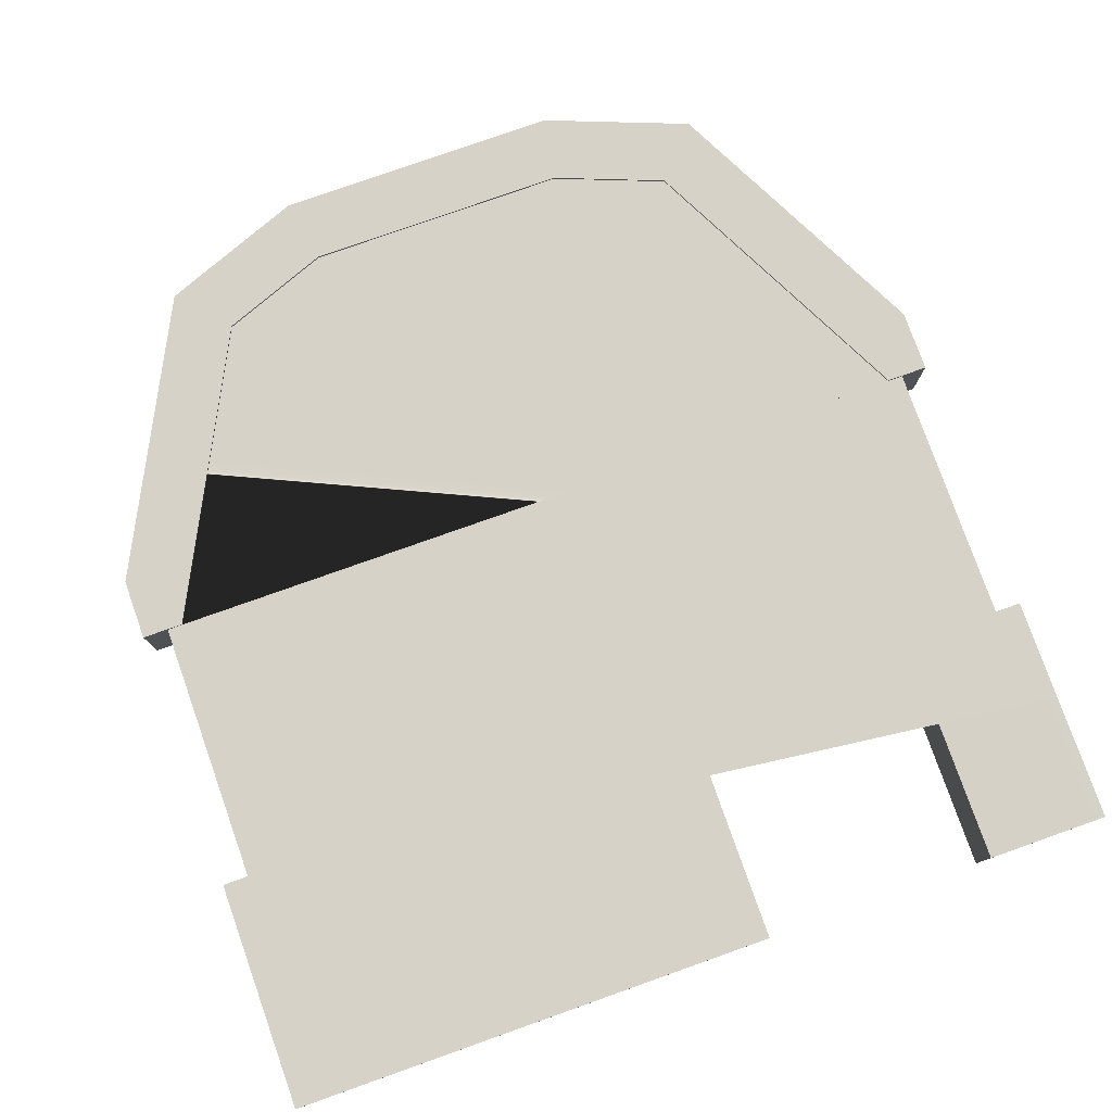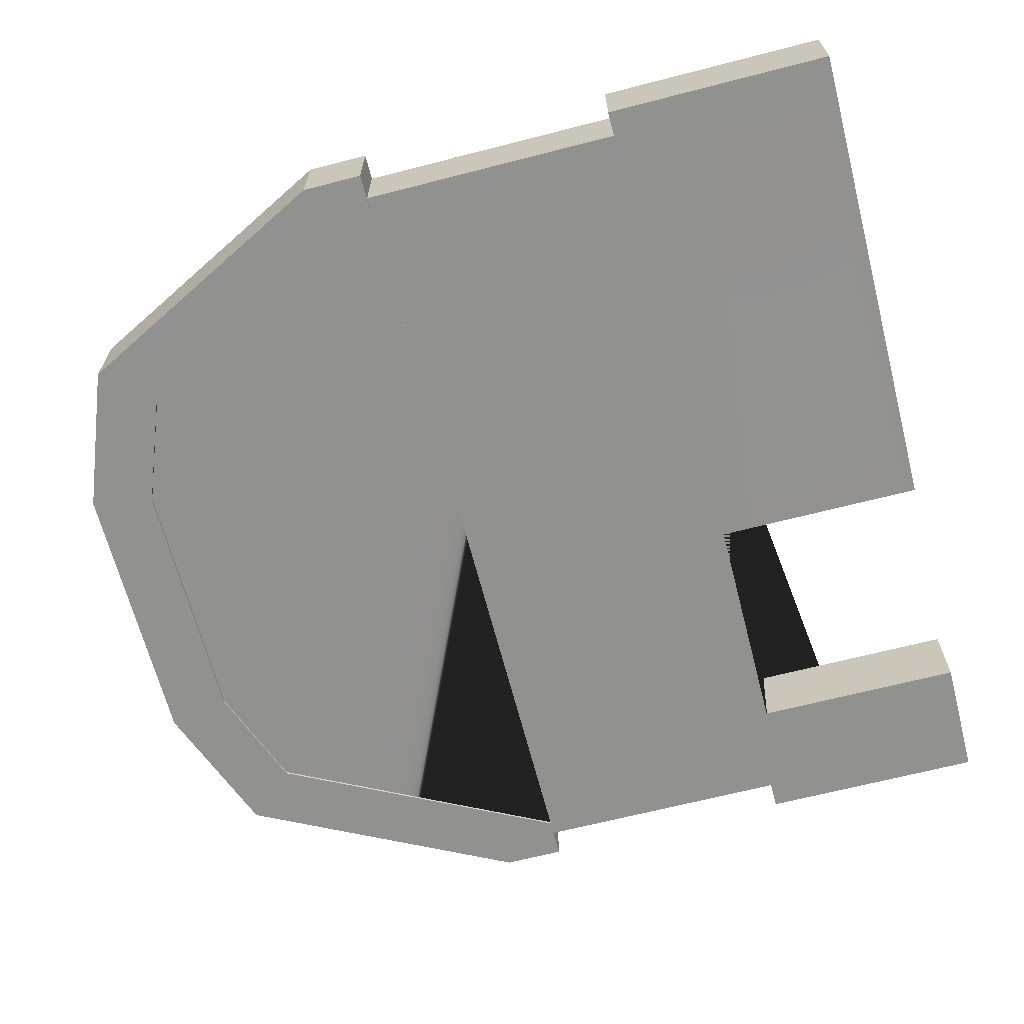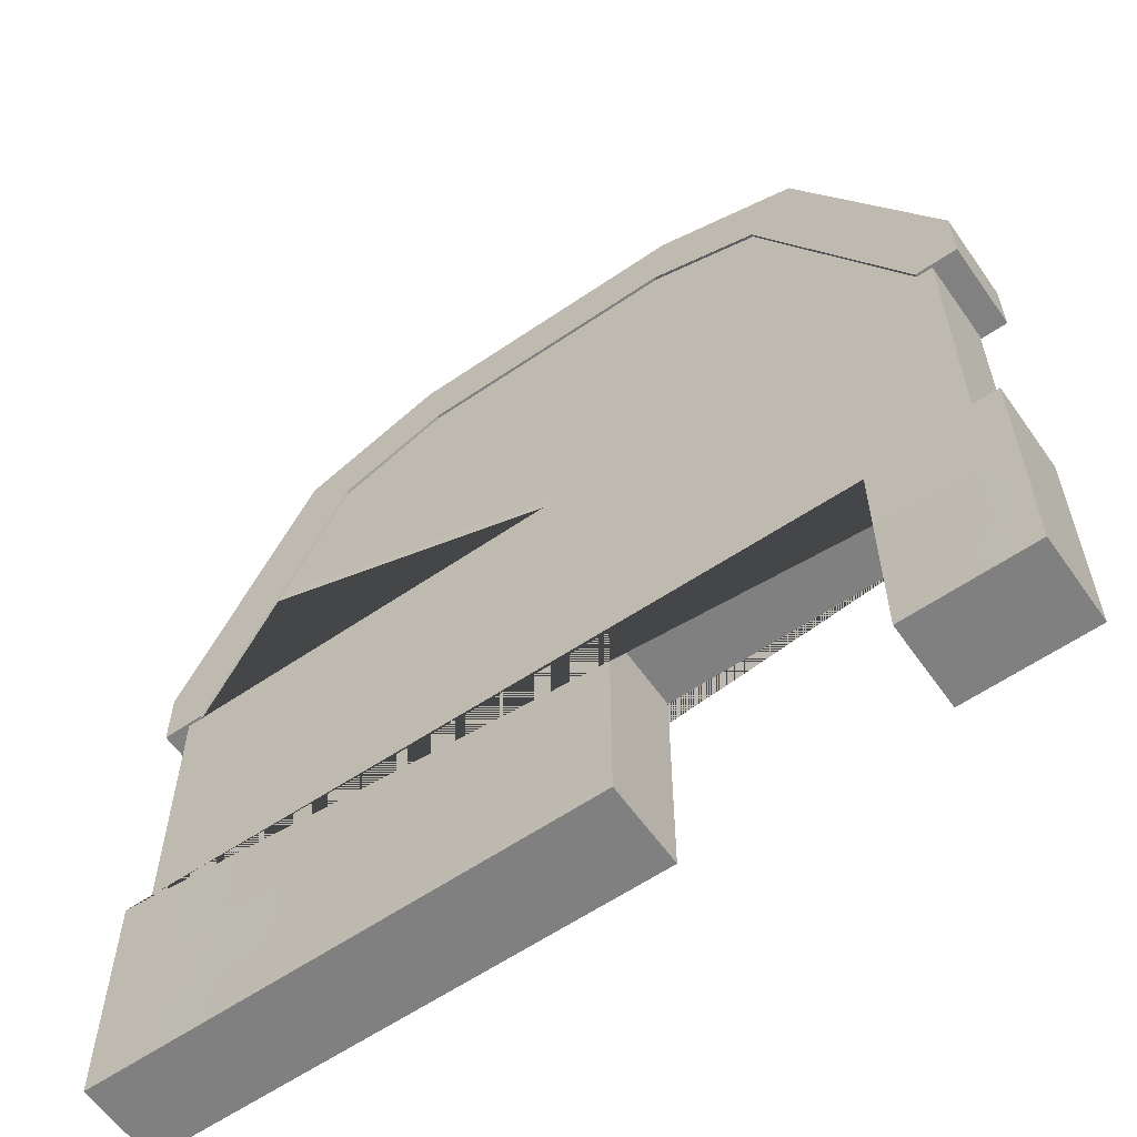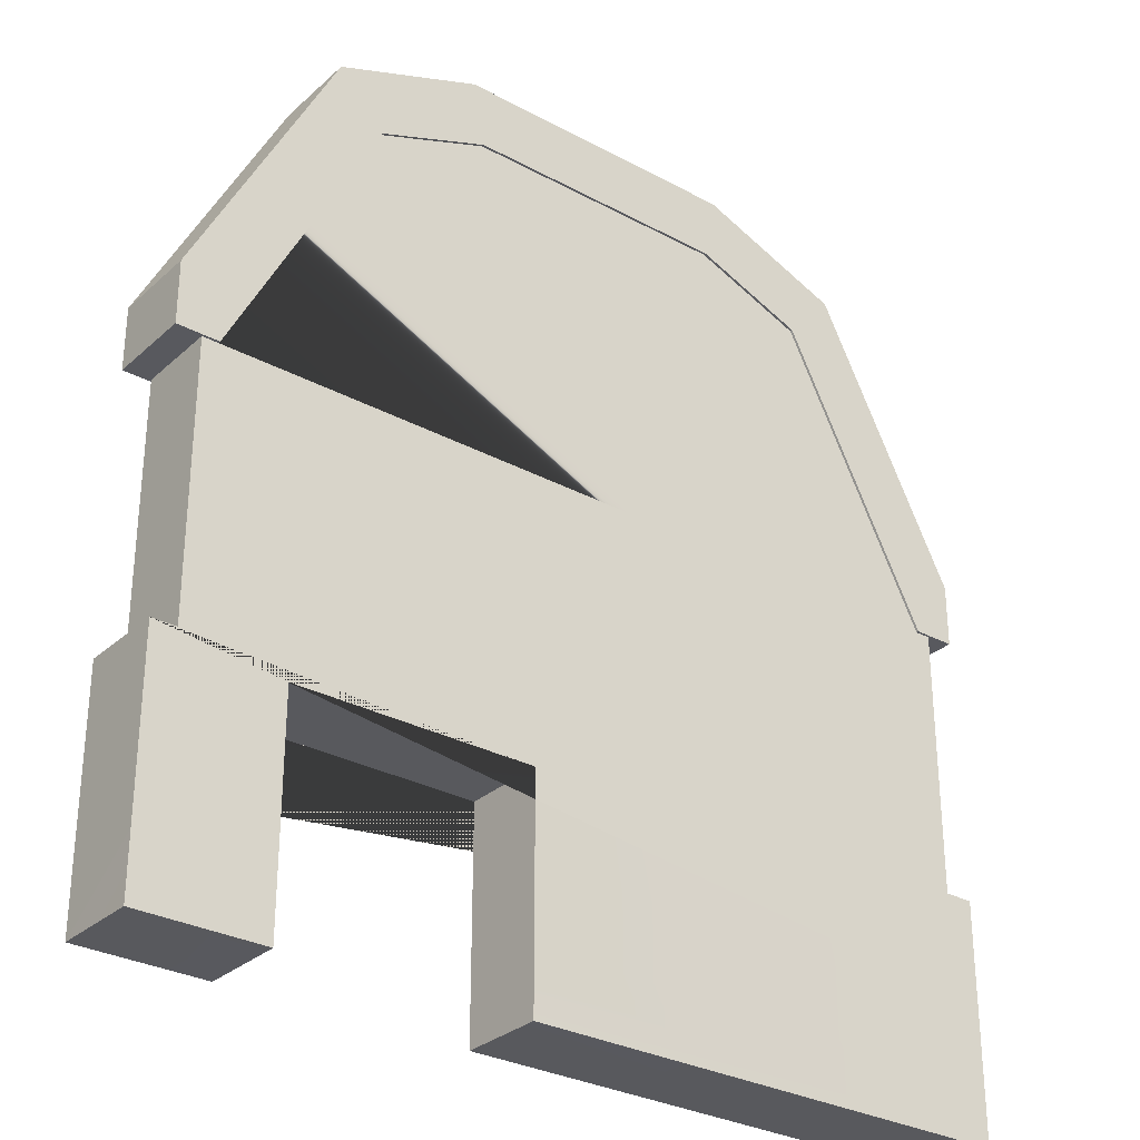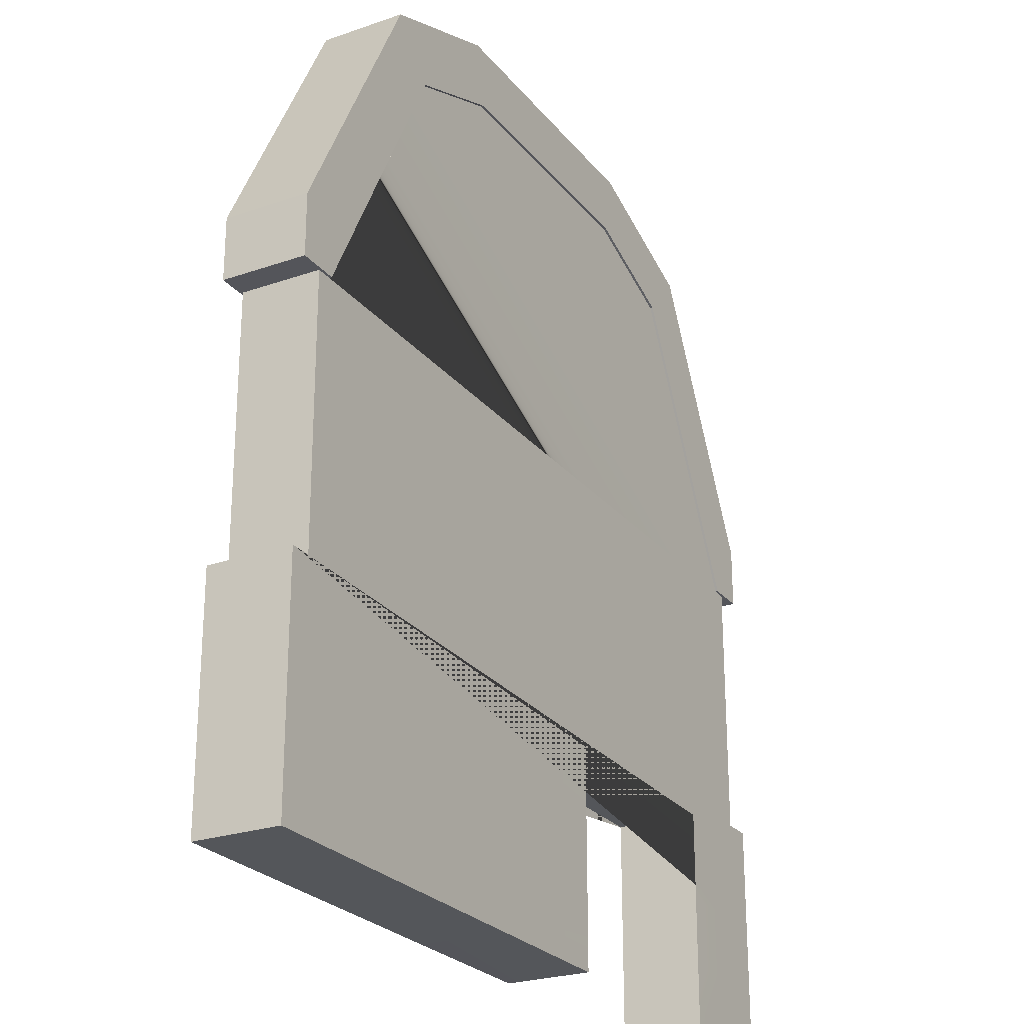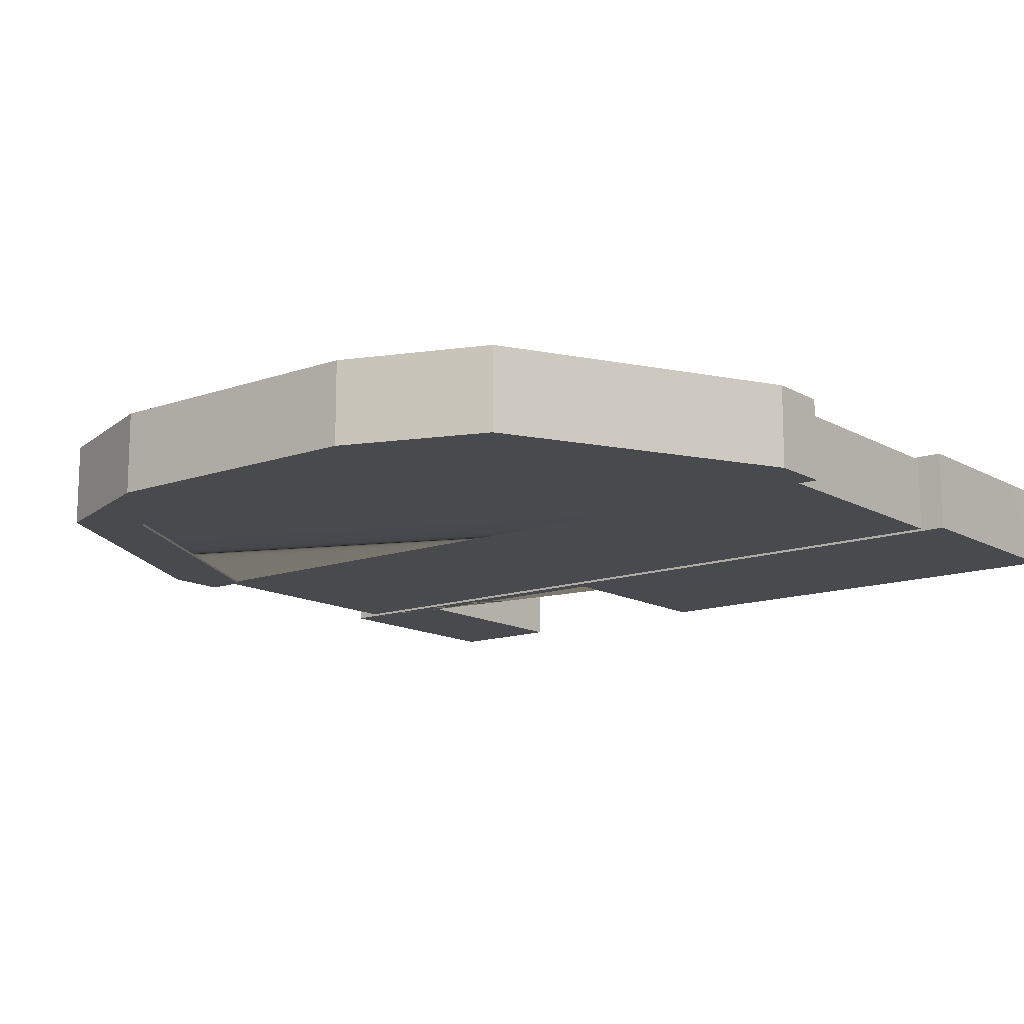
<metadata>
{"format":"obj","ext":"obj","renderer":"f3d","projection":"perspective","resolution":1024,"background":"white","views":[{"elev":78.6,"azim":-19.5,"up":"+Z"},{"elev":-66.1,"azim":-75.5,"up":"+Z"},{"elev":-60.2,"azim":35.0,"up":"+Y"},{"elev":-30.2,"azim":141.9,"up":"+Y"},{"elev":-25.1,"azim":-60.7,"up":"+Y"},{"elev":-13.5,"azim":-141.4,"up":"+Z"}]}
</metadata>
<code>
o buildingCorridor
v 0 -2e-06 4.514
v 0 0 5.486
v -10 0 5.486
v -10 -2e-06 4.514
v 0 0.7 4.514
v -10 0.7 4.514
v -10 0.7 5.486
v 0 0.7 5.486
v -1.637 9.727 4.514
v -1.637 9.727 5.486
v -2.477 10.05 5.486
v -2.477 10.05 4.514
v -7.523 10.05 4.514
v -7.523 10.05 5.486
v -8.363 9.727 5.486
v -8.363 9.727 4.514
v -0.4816 5.8 5.457
v -9.518 5.8 5.457
v -7.822 9.126 5.457
v -2.178 9.126 5.457
v -6.542 9.617 5.457
v -3.458 9.617 5.457
v -9.518 5.8 4.543
v -0.4816 5.8 4.543
v -2.178 9.126 4.543
v -7.822 9.126 4.543
v -6.542 9.617 4.543
v -3.458 9.617 4.543
v -10 1.5 4.514
v 0 1.5 4.514
v 0 2.7 4.514
v -10 2.7 4.514
v 0 1.5 5.486
v 0 2.7 5.486
v -10 1.5 5.486
v -10 2.7 5.486
v -0.3 2.7 5.457
v -9.7 2.7 5.457
v -9.7 2.7 4.543
v -0.3 2.7 4.543
v -10 6.518 5.486
v -10 5.8 5.486
v -10 5.8 4.514
v -10 6.518 4.514
v -9.518 5.8 4.514
v -9.7 5.8 4.543
v -9.7 5.8 5.457
v -9.518 5.8 5.486
v 0 6.518 5.486
v 0 6.518 4.514
v -3.318 10.37 5.486
v -3.318 10.37 4.514
v -6.682 10.37 4.514
v -6.682 10.37 5.486
v 0 5.8 5.486
v 0 5.8 4.514
v -6.542 9.617 5.486
v -7.822 9.126 5.486
v -3.458 9.617 5.486
v -7.822 9.126 4.514
v -2.178 9.126 4.514
v -3.458 9.617 4.514
v -6.542 9.617 4.514
v -0.3 5.8 4.543
v -0.4816 5.8 4.514
v -0.3 5.8 5.457
v -0.4816 5.8 5.486
v -2.178 9.126 5.486
v -1.441 -2e-06 4.514
v -1.441 -1e-06 4.654
v -1.441 0 5.486
v -1.441 0.7 4.514
v -1.441 0.5992 4.514
v -1.441 1.5 4.514
v -1.441 1.385 4.514
v -4.205 0.7 5.486
v -4.205 1.036 5.486
v -4.205 -2e-06 4.514
v -4.205 -1e-06 4.923
v -4.205 0 5.486
v -4.205 0.2943 5.486
v -4.205 1.5 5.486
v -4.205 2.531 5.486
v -4.205 2.531 4.514
v -4.205 2.005 5.486
v -4.205 0.7 4.514
v -4.205 0.4057 4.514
v -4.205 1.5 4.514
v -4.205 2.195 4.514
v -4.205 1.164 4.514
v -1.441 2.531 5.486
v -1.441 2.531 4.514
v -1.441 1.673 5.486
v -1.441 0.7 5.486
v -1.441 0.8152 5.486
v -1.441 0.1008 5.486
v -1.441 2.527 4.514
v -1.441 1.5 5.486
f 92 91 83 84
f 91 92 97 74 75 72 73 69 70 71 96 94 95 98 93
f 84 83 85 82 77 76 81 80 79 78 87 86 90 88 89
f 1 2 71 70
f 3 4 78 79
f 4 78 87
f 5 72 73
f 7 3 4
f 4 6 7
f 2 71 96
f 7 76 81
f 2 8 5
f 5 1 2
f 9 10 11
f 11 12 9
f 13 14 15
f 15 16 13
f 17 18 19
f 19 20 17
f 19 21 20
f 21 22 20
f 23 24 25
f 25 26 23
f 25 27 26
f 25 28 27
f 79 80 3
f 70 69 1
f 73 69 1 5
f 87 86 6 4
f 96 94 8 2
f 81 80 3 7
f 29 88 89
f 31 32 29 89 84 92 97
f 33 34 31
f 31 30 33
f 33 98 93
f 36 34 33 93 91 83 85
f 36 35 29
f 29 32 36
f 37 31 34
f 34 36 37
f 36 38 37
f 36 39 38
f 31 37 40
f 40 32 31
f 40 39 32
f 39 36 32
f 97 74 30 31
f 85 82 35 36
f 41 42 43
f 43 44 41
f 23 45 43
f 43 46 23
f 43 47 46
f 47 43 42
f 47 42 48
f 48 18 47
f 49 10 9
f 9 50 49
f 12 11 51
f 51 52 12
f 53 54 14
f 14 13 53
f 15 41 44
f 44 16 15
f 52 51 54
f 54 53 52
f 55 49 50
f 50 56 55
f 57 21 19
f 19 58 57
f 59 22 21
f 21 57 59
f 23 26 60
f 60 45 23
f 25 61 62
f 62 28 25
f 28 62 63
f 63 27 28
f 27 63 60
f 60 26 27
f 64 55 56
f 56 65 64
f 65 24 64
f 55 64 66
f 66 67 55
f 66 17 67
f 68 20 22
f 22 59 68
f 48 42 41
f 41 58 48
f 41 15 58
f 15 57 58
f 57 15 10
f 59 57 10
f 68 59 10
f 68 10 49
f 68 49 55
f 55 67 68
f 15 14 10
f 14 11 10
f 14 54 11
f 54 51 11
f 68 67 17
f 17 20 68
f 48 58 19
f 19 18 48
f 65 56 50
f 50 61 65
f 50 9 61
f 9 62 61
f 9 63 62
f 63 9 16
f 60 63 16
f 60 16 44
f 60 44 43
f 43 45 60
f 9 12 16
f 12 13 16
f 12 52 13
f 52 53 13
f 61 25 24
f 24 65 61
f 8 33 30
f 30 5 8
f 8 94 95
f 35 82 77
f 6 86 90
f 30 74 75
f 35 7 6
f 6 29 35
f 95 98 33 8
f 75 72 5 30
f 77 76 7 35
f 90 88 29 6
f 47 38 39
f 39 46 47
f 37 38 47
f 47 66 37
f 47 18 66
f 18 17 66
f 37 66 64
f 64 40 37
f 39 40 64
f 64 46 39
f 64 24 46
f 24 23 46

</code>
